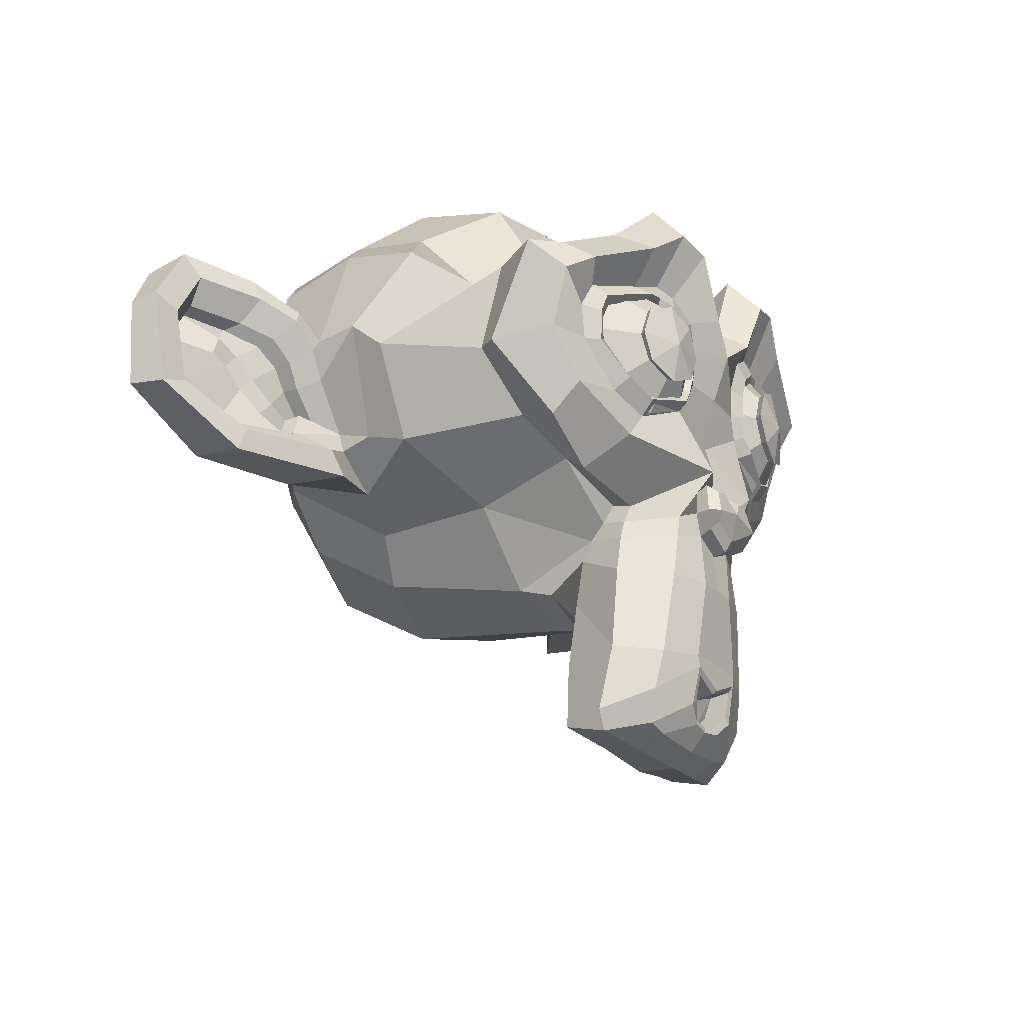
<metadata>
{"format":"obj","ext":"obj","renderer":"f3d","projection":"perspective","resolution":1024,"background":"white","views":[{"elev":-23.8,"azim":-58.0,"up":"+Y"}]}
</metadata>
<code>
o Suzanne
v 0.4375 0.1641 0.7656
v -0.4375 0.1641 0.7656
v 0.5 0.09375 0.6875
v -0.5 0.09375 0.6875
v 0.5469 0.05469 0.5781
v -0.5469 0.05469 0.5781
v 0.3516 -0.02344 0.6172
v -0.3516 -0.02344 0.6172
v 0.3516 0.03125 0.7188
v -0.3516 0.03125 0.7188
v 0.3516 0.1328 0.7812
v -0.3516 0.1328 0.7812
v 0.2734 0.1641 0.7969
v -0.2734 0.1641 0.7969
v 0.2031 0.09375 0.7422
v -0.2031 0.09375 0.7422
v 0.1562 0.05469 0.6484
v -0.1562 0.05469 0.6484
v 0.07812 0.2422 0.6562
v -0.07812 0.2422 0.6562
v 0.1406 0.2422 0.7422
v -0.1406 0.2422 0.7422
v 0.2422 0.2422 0.7969
v -0.2422 0.2422 0.7969
v 0.2734 0.3281 0.7969
v -0.2734 0.3281 0.7969
v 0.2031 0.3906 0.7422
v -0.2031 0.3906 0.7422
v 0.1562 0.4375 0.6484
v -0.1562 0.4375 0.6484
v 0.3516 0.5156 0.6172
v -0.3516 0.5156 0.6172
v 0.3516 0.4531 0.7188
v -0.3516 0.4531 0.7188
v 0.3516 0.3594 0.7812
v -0.3516 0.3594 0.7812
v 0.4375 0.3281 0.7656
v -0.4375 0.3281 0.7656
v 0.5 0.3906 0.6875
v -0.5 0.3906 0.6875
v 0.5469 0.4375 0.5781
v -0.5469 0.4375 0.5781
v 0.625 0.2422 0.5625
v -0.625 0.2422 0.5625
v 0.5625 0.2422 0.6719
v -0.5625 0.2422 0.6719
v 0.4688 0.2422 0.7578
v -0.4688 0.2422 0.7578
v 0.4766 0.2422 0.7734
v -0.4766 0.2422 0.7734
v 0.4453 0.3359 0.7812
v -0.4453 0.3359 0.7812
v 0.3516 0.375 0.8047
v -0.3516 0.375 0.8047
v 0.2656 0.3359 0.8203
v -0.2656 0.3359 0.8203
v 0.2266 0.2422 0.8203
v -0.2266 0.2422 0.8203
v 0.2656 0.1562 0.8203
v -0.2656 0.1562 0.8203
v 0.3516 0.2422 0.8281
v -0.3516 0.2422 0.8281
v 0.3516 0.1172 0.8047
v -0.3516 0.1172 0.8047
v 0.4453 0.1562 0.7812
v -0.4453 0.1562 0.7812
v 0 0.4297 0.7422
v 0 0.3516 0.8203
v 0 -0.6797 0.7344
v 0 -0.3203 0.7812
v 0 -0.1875 0.7969
v 0 -0.7734 0.7188
v 0 0.4062 0.6016
v 0 0.5703 0.5703
v 0 0.8984 -0.5469
v 0 0.5625 -0.8516
v 0 0.07031 -0.8281
v 0 -0.3828 -0.3516
v 0.2031 -0.1875 0.5625
v -0.2031 -0.1875 0.5625
v 0.3125 -0.4375 0.5703
v -0.3125 -0.4375 0.5703
v 0.3516 -0.6953 0.5703
v -0.3516 -0.6953 0.5703
v 0.3672 -0.8906 0.5312
v -0.3672 -0.8906 0.5312
v 0.3281 -0.9453 0.5234
v -0.3281 -0.9453 0.5234
v 0.1797 -0.9688 0.5547
v -0.1797 -0.9688 0.5547
v 0 -0.9844 0.5781
v 0.4375 -0.1406 0.5312
v -0.4375 -0.1406 0.5312
v 0.6328 -0.03906 0.5391
v -0.6328 -0.03906 0.5391
v 0.8281 0.1484 0.4453
v -0.8281 0.1484 0.4453
v 0.8594 0.4297 0.5938
v -0.8594 0.4297 0.5938
v 0.7109 0.4844 0.625
v -0.7109 0.4844 0.625
v 0.4922 0.6016 0.6875
v -0.4922 0.6016 0.6875
v 0.3203 0.7578 0.7344
v -0.3203 0.7578 0.7344
v 0.1562 0.7188 0.7578
v -0.1562 0.7188 0.7578
v 0.0625 0.4922 0.75
v -0.0625 0.4922 0.75
v 0.1641 0.4141 0.7734
v -0.1641 0.4141 0.7734
v 0.125 0.3047 0.7656
v -0.125 0.3047 0.7656
v 0.2031 0.09375 0.7422
v -0.2031 0.09375 0.7422
v 0.375 0.01562 0.7031
v -0.375 0.01562 0.7031
v 0.4922 0.0625 0.6719
v -0.4922 0.0625 0.6719
v 0.625 0.1875 0.6484
v -0.625 0.1875 0.6484
v 0.6406 0.2969 0.6484
v -0.6406 0.2969 0.6484
v 0.6016 0.375 0.6641
v -0.6016 0.375 0.6641
v 0.4297 0.4375 0.7188
v -0.4297 0.4375 0.7188
v 0.25 0.4688 0.7578
v -0.25 0.4688 0.7578
v 0 -0.7656 0.7344
v 0.1094 -0.7188 0.7344
v -0.1094 -0.7188 0.7344
v 0.1172 -0.8359 0.7109
v -0.1172 -0.8359 0.7109
v 0.0625 -0.8828 0.6953
v -0.0625 -0.8828 0.6953
v 0 -0.8906 0.6875
v 0 -0.1953 0.75
v 0 -0.1406 0.7422
v 0.1016 -0.1484 0.7422
v -0.1016 -0.1484 0.7422
v 0.125 -0.2266 0.75
v -0.125 -0.2266 0.75
v 0.08594 -0.2891 0.7422
v -0.08594 -0.2891 0.7422
v 0.3984 -0.04688 0.6719
v -0.3984 -0.04688 0.6719
v 0.6172 0.05469 0.625
v -0.6172 0.05469 0.625
v 0.7266 0.2031 0.6016
v -0.7266 0.2031 0.6016
v 0.7422 0.375 0.6562
v -0.7422 0.375 0.6562
v 0.6875 0.4141 0.7266
v -0.6875 0.4141 0.7266
v 0.4375 0.5469 0.7969
v -0.4375 0.5469 0.7969
v 0.3125 0.6406 0.8359
v -0.3125 0.6406 0.8359
v 0.2031 0.6172 0.8516
v -0.2031 0.6172 0.8516
v 0.1016 0.4297 0.8438
v -0.1016 0.4297 0.8438
v 0.125 -0.1016 0.8125
v -0.125 -0.1016 0.8125
v 0.2109 -0.4453 0.7109
v -0.2109 -0.4453 0.7109
v 0.25 -0.7031 0.6875
v -0.25 -0.7031 0.6875
v 0.2656 -0.8203 0.6641
v -0.2656 -0.8203 0.6641
v 0.2344 -0.9141 0.6328
v -0.2344 -0.9141 0.6328
v 0.1641 -0.9297 0.6328
v -0.1641 -0.9297 0.6328
v 0 -0.9453 0.6406
v 0 0.04688 0.7266
v 0 0.2109 0.7656
v 0.3281 0.4766 0.7422
v -0.3281 0.4766 0.7422
v 0.1641 0.1406 0.75
v -0.1641 0.1406 0.75
v 0.1328 0.2109 0.7578
v -0.1328 0.2109 0.7578
v 0.1172 -0.6875 0.7344
v -0.1172 -0.6875 0.7344
v 0.07812 -0.4453 0.75
v -0.07812 -0.4453 0.75
v 0 -0.4453 0.75
v 0 -0.3281 0.7422
v 0.09375 -0.2734 0.7812
v -0.09375 -0.2734 0.7812
v 0.1328 -0.2266 0.7969
v -0.1328 -0.2266 0.7969
v 0.1094 -0.1328 0.7812
v -0.1094 -0.1328 0.7812
v 0.03906 -0.125 0.7812
v -0.03906 -0.125 0.7812
v 0 -0.2031 0.8281
v 0.04688 -0.1484 0.8125
v -0.04688 -0.1484 0.8125
v 0.09375 -0.1562 0.8125
v -0.09375 -0.1562 0.8125
v 0.1094 -0.2266 0.8281
v -0.1094 -0.2266 0.8281
v 0.07812 -0.25 0.8047
v -0.07812 -0.25 0.8047
v 0 -0.2891 0.8047
v 0.2578 -0.3125 0.5547
v -0.2578 -0.3125 0.5547
v 0.1641 -0.2422 0.7109
v -0.1641 -0.2422 0.7109
v 0.1797 -0.3125 0.7109
v -0.1797 -0.3125 0.7109
v 0.2344 -0.25 0.5547
v -0.2344 -0.25 0.5547
v 0 -0.875 0.6875
v 0.04688 -0.8672 0.6875
v -0.04688 -0.8672 0.6875
v 0.09375 -0.8203 0.7109
v -0.09375 -0.8203 0.7109
v 0.09375 -0.7422 0.7266
v -0.09375 -0.7422 0.7266
v 0 -0.7812 0.6562
v 0.09375 -0.75 0.6641
v -0.09375 -0.75 0.6641
v 0.09375 -0.8125 0.6406
v -0.09375 -0.8125 0.6406
v 0.04688 -0.8516 0.6328
v -0.04688 -0.8516 0.6328
v 0 -0.8594 0.6328
v 0.1719 0.2188 0.7812
v -0.1719 0.2188 0.7812
v 0.1875 0.1562 0.7734
v -0.1875 0.1562 0.7734
v 0.3359 0.4297 0.7578
v -0.3359 0.4297 0.7578
v 0.2734 0.4219 0.7734
v -0.2734 0.4219 0.7734
v 0.4219 0.3984 0.7734
v -0.4219 0.3984 0.7734
v 0.5625 0.3516 0.6953
v -0.5625 0.3516 0.6953
v 0.5859 0.2891 0.6875
v -0.5859 0.2891 0.6875
v 0.5781 0.1953 0.6797
v -0.5781 0.1953 0.6797
v 0.4766 0.1016 0.7188
v -0.4766 0.1016 0.7188
v 0.375 0.0625 0.7422
v -0.375 0.0625 0.7422
v 0.2266 0.1094 0.7812
v -0.2266 0.1094 0.7812
v 0.1797 0.2969 0.7812
v -0.1797 0.2969 0.7812
v 0.2109 0.375 0.7812
v -0.2109 0.375 0.7812
v 0.2344 0.3594 0.7578
v -0.2344 0.3594 0.7578
v 0.1953 0.2969 0.7578
v -0.1953 0.2969 0.7578
v 0.2422 0.125 0.7578
v -0.2422 0.125 0.7578
v 0.375 0.08594 0.7266
v -0.375 0.08594 0.7266
v 0.4609 0.1172 0.7031
v -0.4609 0.1172 0.7031
v 0.5469 0.2109 0.6719
v -0.5469 0.2109 0.6719
v 0.5547 0.2812 0.6719
v -0.5547 0.2812 0.6719
v 0.5312 0.3359 0.6797
v -0.5312 0.3359 0.6797
v 0.4141 0.3906 0.75
v -0.4141 0.3906 0.75
v 0.2812 0.3984 0.7656
v -0.2812 0.3984 0.7656
v 0.3359 0.4062 0.75
v -0.3359 0.4062 0.75
v 0.2031 0.1719 0.75
v -0.2031 0.1719 0.75
v 0.1953 0.2266 0.75
v -0.1953 0.2266 0.75
v 0.1094 0.4609 0.6094
v -0.1094 0.4609 0.6094
v 0.1953 0.6641 0.6172
v -0.1953 0.6641 0.6172
v 0.3359 0.6875 0.5938
v -0.3359 0.6875 0.5938
v 0.4844 0.5547 0.5547
v -0.4844 0.5547 0.5547
v 0.6797 0.4531 0.4922
v -0.6797 0.4531 0.4922
v 0.7969 0.4062 0.4609
v -0.7969 0.4062 0.4609
v 0.7734 0.1641 0.375
v -0.7734 0.1641 0.375
v 0.6016 0 0.4141
v -0.6016 0 0.4141
v 0.4375 -0.09375 0.4688
v -0.4375 -0.09375 0.4688
v 0 0.8984 0.2891
v 0 0.9844 -0.07812
v 0 -0.1953 -0.6719
v 0 -0.4609 0.1875
v 0 -0.9766 0.4609
v 0 -0.8047 0.3438
v 0 -0.5703 0.3203
v 0 -0.4844 0.2812
v 0.8516 0.2344 0.05469
v -0.8516 0.2344 0.05469
v 0.8594 0.3203 -0.04688
v -0.8594 0.3203 -0.04688
v 0.7734 0.2656 -0.4375
v -0.7734 0.2656 -0.4375
v 0.4609 0.4375 -0.7031
v -0.4609 0.4375 -0.7031
v 0.7344 -0.04688 0.07031
v -0.7344 -0.04688 0.07031
v 0.5938 -0.125 -0.1641
v -0.5938 -0.125 -0.1641
v 0.6406 -0.007812 -0.4297
v -0.6406 -0.007812 -0.4297
v 0.3359 0.05469 -0.6641
v -0.3359 0.05469 -0.6641
v 0.2344 -0.3516 0.4062
v -0.2344 -0.3516 0.4062
v 0.1797 -0.4141 0.2578
v -0.1797 -0.4141 0.2578
v 0.2891 -0.7109 0.3828
v -0.2891 -0.7109 0.3828
v 0.25 -0.5 0.3906
v -0.25 -0.5 0.3906
v 0.3281 -0.9141 0.3984
v -0.3281 -0.9141 0.3984
v 0.1406 -0.7578 0.3672
v -0.1406 -0.7578 0.3672
v 0.125 -0.5391 0.3594
v -0.125 -0.5391 0.3594
v 0.1641 -0.9453 0.4375
v -0.1641 -0.9453 0.4375
v 0.2188 -0.2812 0.4297
v -0.2188 -0.2812 0.4297
v 0.2109 -0.2266 0.4688
v -0.2109 -0.2266 0.4688
v 0.2031 -0.1719 0.5
v -0.2031 -0.1719 0.5
v 0.2109 -0.3906 0.1641
v -0.2109 -0.3906 0.1641
v 0.2969 -0.3125 -0.2656
v -0.2969 -0.3125 -0.2656
v 0.3438 -0.1484 -0.5391
v -0.3438 -0.1484 -0.5391
v 0.4531 0.8672 -0.3828
v -0.4531 0.8672 -0.3828
v 0.4531 0.9297 -0.07031
v -0.4531 0.9297 -0.07031
v 0.4531 0.8516 0.2344
v -0.4531 0.8516 0.2344
v 0.4609 0.5234 0.4297
v -0.4609 0.5234 0.4297
v 0.7266 0.4062 0.3359
v -0.7266 0.4062 0.3359
v 0.6328 0.4531 0.2812
v -0.6328 0.4531 0.2812
v 0.6406 0.7031 0.05469
v -0.6406 0.7031 0.05469
v 0.7969 0.5625 0.125
v -0.7969 0.5625 0.125
v 0.7969 0.6172 -0.1172
v -0.7969 0.6172 -0.1172
v 0.6406 0.75 -0.1953
v -0.6406 0.75 -0.1953
v 0.6406 0.6797 -0.4453
v -0.6406 0.6797 -0.4453
v 0.7969 0.5391 -0.3594
v -0.7969 0.5391 -0.3594
v 0.6172 0.3281 -0.5859
v -0.6172 0.3281 -0.5859
v 0.4844 0.02344 -0.5469
v -0.4844 0.02344 -0.5469
v 0.8203 0.3281 -0.2031
v -0.8203 0.3281 -0.2031
v 0.4062 -0.1719 0.1484
v -0.4062 -0.1719 0.1484
v 0.4297 -0.1953 -0.2109
v -0.4297 -0.1953 -0.2109
v 0.8906 0.4062 -0.2344
v -0.8906 0.4062 -0.2344
v 0.7734 -0.1406 -0.125
v -0.7734 -0.1406 -0.125
v 1.039 -0.1016 -0.3281
v -1.039 -0.1016 -0.3281
v 1.281 0.05469 -0.4297
v -1.281 0.05469 -0.4297
v 1.352 0.3203 -0.4219
v -1.352 0.3203 -0.4219
v 1.234 0.5078 -0.4219
v -1.234 0.5078 -0.4219
v 1.023 0.4766 -0.3125
v -1.023 0.4766 -0.3125
v 1.016 0.4141 -0.2891
v -1.016 0.4141 -0.2891
v 1.188 0.4375 -0.3906
v -1.188 0.4375 -0.3906
v 1.266 0.2891 -0.4062
v -1.266 0.2891 -0.4062
v 1.211 0.07812 -0.4062
v -1.211 0.07812 -0.4062
v 1.031 -0.03906 -0.3047
v -1.031 -0.03906 -0.3047
v 0.8281 -0.07031 -0.1328
v -0.8281 -0.07031 -0.1328
v 0.9219 0.3594 -0.2188
v -0.9219 0.3594 -0.2188
v 0.9453 0.3047 -0.2891
v -0.9453 0.3047 -0.2891
v 0.8828 -0.02344 -0.2109
v -0.8828 -0.02344 -0.2109
v 1.039 0 -0.3672
v -1.039 0 -0.3672
v 1.188 0.09375 -0.4453
v -1.188 0.09375 -0.4453
v 1.234 0.25 -0.4453
v -1.234 0.25 -0.4453
v 1.172 0.3594 -0.4375
v -1.172 0.3594 -0.4375
v 1.023 0.3438 -0.3594
v -1.023 0.3438 -0.3594
v 0.8438 0.2891 -0.2109
v -0.8438 0.2891 -0.2109
v 0.8359 0.1719 -0.2734
v -0.8359 0.1719 -0.2734
v 0.7578 0.09375 -0.2734
v -0.7578 0.09375 -0.2734
v 0.8203 0.08594 -0.2734
v -0.8203 0.08594 -0.2734
v 0.8438 0.01562 -0.2734
v -0.8438 0.01562 -0.2734
v 0.8125 -0.01562 -0.2734
v -0.8125 -0.01562 -0.2734
v 0.7266 0 -0.07031
v -0.7266 0 -0.07031
v 0.7188 -0.02344 -0.1719
v -0.7188 -0.02344 -0.1719
v 0.7188 0.03906 -0.1875
v -0.7188 0.03906 -0.1875
v 0.7969 0.2031 -0.2109
v -0.7969 0.2031 -0.2109
v 0.8906 0.2422 -0.2656
v -0.8906 0.2422 -0.2656
v 0.8906 0.2344 -0.3203
v -0.8906 0.2344 -0.3203
v 0.8125 -0.01562 -0.3203
v -0.8125 -0.01562 -0.3203
v 0.8516 0.01562 -0.3203
v -0.8516 0.01562 -0.3203
v 0.8281 0.07812 -0.3203
v -0.8281 0.07812 -0.3203
v 0.7656 0.09375 -0.3203
v -0.7656 0.09375 -0.3203
v 0.8438 0.1719 -0.3203
v -0.8438 0.1719 -0.3203
v 1.039 0.3281 -0.4141
v -1.039 0.3281 -0.4141
v 1.188 0.3438 -0.4844
v -1.188 0.3438 -0.4844
v 1.258 0.2422 -0.4922
v -1.258 0.2422 -0.4922
v 1.211 0.08594 -0.4844
v -1.211 0.08594 -0.4844
v 1.047 0 -0.4219
v -1.047 0 -0.4219
v 0.8828 -0.01562 -0.2656
v -0.8828 -0.01562 -0.2656
v 0.9531 0.2891 -0.3438
v -0.9531 0.2891 -0.3438
v 0.8906 0.1094 -0.3281
v -0.8906 0.1094 -0.3281
v 0.9375 0.0625 -0.3359
v -0.9375 0.0625 -0.3359
v 1 0.125 -0.3672
v -1 0.125 -0.3672
v 0.9609 0.1719 -0.3516
v -0.9609 0.1719 -0.3516
v 1.016 0.2344 -0.375
v -1.016 0.2344 -0.375
v 1.055 0.1875 -0.3828
v -1.055 0.1875 -0.3828
v 1.109 0.2109 -0.3906
v -1.109 0.2109 -0.3906
v 1.086 0.2734 -0.3906
v -1.086 0.2734 -0.3906
v 1.023 0.4375 -0.4844
v -1.023 0.4375 -0.4844
v 1.25 0.4688 -0.5469
v -1.25 0.4688 -0.5469
v 1.367 0.2969 -0.5
v -1.367 0.2969 -0.5
v 1.312 0.05469 -0.5312
v -1.312 0.05469 -0.5312
v 1.039 -0.08594 -0.4922
v -1.039 -0.08594 -0.4922
v 0.7891 -0.125 -0.3281
v -0.7891 -0.125 -0.3281
v 0.8594 0.3828 -0.3828
v -0.8594 0.3828 -0.3828
f 47 1 3 45
f 4 2 48 46
f 45 3 5 43
f 6 4 46 44
f 3 9 7 5
f 8 10 4 6
f 1 11 9 3
f 10 12 2 4
f 11 13 15 9
f 16 14 12 10
f 9 15 17 7
f 18 16 10 8
f 15 21 19 17
f 20 22 16 18
f 13 23 21 15
f 22 24 14 16
f 23 25 27 21
f 28 26 24 22
f 21 27 29 19
f 30 28 22 20
f 27 33 31 29
f 32 34 28 30
f 25 35 33 27
f 34 36 26 28
f 35 37 39 33
f 40 38 36 34
f 33 39 41 31
f 42 40 34 32
f 39 45 43 41
f 44 46 40 42
f 37 47 45 39
f 46 48 38 40
f 47 37 51 49
f 52 38 48 50
f 37 35 53 51
f 54 36 38 52
f 35 25 55 53
f 56 26 36 54
f 25 23 57 55
f 58 24 26 56
f 23 13 59 57
f 60 14 24 58
f 13 11 63 59
f 64 12 14 60
f 11 1 65 63
f 66 2 12 64
f 1 47 49 65
f 50 48 2 66
f 61 65 49
f 50 66 62
f 63 65 61
f 62 66 64
f 61 59 63
f 64 60 62
f 61 57 59
f 60 58 62
f 61 55 57
f 58 56 62
f 61 53 55
f 56 54 62
f 61 51 53
f 54 52 62
f 61 49 51
f 52 50 62
f 89 174 176 91
f 176 175 90 91
f 87 172 174 89
f 175 173 88 90
f 85 170 172 87
f 173 171 86 88
f 83 168 170 85
f 171 169 84 86
f 81 166 168 83
f 169 167 82 84
f 79 92 146 164
f 147 93 80 165
f 92 94 148 146
f 149 95 93 147
f 94 96 150 148
f 151 97 95 149
f 96 98 152 150
f 153 99 97 151
f 98 100 154 152
f 155 101 99 153
f 100 102 156 154
f 157 103 101 155
f 102 104 158 156
f 159 105 103 157
f 104 106 160 158
f 161 107 105 159
f 106 108 162 160
f 163 109 107 161
f 108 67 68 162
f 68 67 109 163
f 110 128 160 162
f 161 129 111 163
f 128 179 158 160
f 159 180 129 161
f 126 156 158 179
f 159 157 127 180
f 124 154 156 126
f 157 155 125 127
f 122 152 154 124
f 155 153 123 125
f 120 150 152 122
f 153 151 121 123
f 118 148 150 120
f 151 149 119 121
f 116 146 148 118
f 149 147 117 119
f 114 164 146 116
f 147 165 115 117
f 114 181 177 164
f 177 182 115 165
f 110 162 68 112
f 68 163 111 113
f 112 68 178 183
f 178 68 113 184
f 177 181 183 178
f 184 182 177 178
f 135 137 176 174
f 176 137 136 175
f 133 135 174 172
f 175 136 134 173
f 131 133 172 170
f 173 134 132 171
f 166 187 185 168
f 186 188 167 169
f 131 170 168 185
f 169 171 132 186
f 144 190 189 187
f 189 190 145 188
f 185 187 189 69
f 189 188 186 69
f 130 131 185 69
f 186 132 130 69
f 142 193 191 144
f 192 194 143 145
f 140 195 193 142
f 194 196 141 143
f 139 197 195 140
f 196 198 139 141
f 138 71 197 139
f 198 71 138 139
f 190 144 191 70
f 192 145 190 70
f 70 191 206 208
f 207 192 70 208
f 71 199 200 197
f 201 199 71 198
f 197 200 202 195
f 203 201 198 196
f 195 202 204 193
f 205 203 196 194
f 193 204 206 191
f 207 205 194 192
f 199 204 202 200
f 203 205 199 201
f 199 208 206 204
f 207 208 199 205
f 139 140 164 177
f 165 141 139 177
f 140 142 211 164
f 212 143 141 165
f 142 144 213 211
f 214 145 143 212
f 144 187 166 213
f 167 188 145 214
f 81 209 213 166
f 214 210 82 167
f 209 215 211 213
f 212 216 210 214
f 79 164 211 215
f 212 165 80 216
f 131 130 72 222
f 72 130 132 223
f 133 131 222 220
f 223 132 134 221
f 135 133 220 218
f 221 134 136 219
f 137 135 218 217
f 219 136 137 217
f 217 218 229 231
f 230 219 217 231
f 218 220 227 229
f 228 221 219 230
f 220 222 225 227
f 226 223 221 228
f 222 72 224 225
f 224 72 223 226
f 224 231 229 225
f 230 231 224 226
f 225 229 227
f 228 230 226
f 183 181 234 232
f 235 182 184 233
f 112 183 232 254
f 233 184 113 255
f 110 112 254 256
f 255 113 111 257
f 181 114 252 234
f 253 115 182 235
f 114 116 250 252
f 251 117 115 253
f 116 118 248 250
f 249 119 117 251
f 118 120 246 248
f 247 121 119 249
f 120 122 244 246
f 245 123 121 247
f 122 124 242 244
f 243 125 123 245
f 124 126 240 242
f 241 127 125 243
f 126 179 236 240
f 237 180 127 241
f 179 128 238 236
f 239 129 180 237
f 128 110 256 238
f 257 111 129 239
f 238 256 258 276
f 259 257 239 277
f 236 238 276 278
f 277 239 237 279
f 240 236 278 274
f 279 237 241 275
f 242 240 274 272
f 275 241 243 273
f 244 242 272 270
f 273 243 245 271
f 246 244 270 268
f 271 245 247 269
f 248 246 268 266
f 269 247 249 267
f 250 248 266 264
f 267 249 251 265
f 252 250 264 262
f 265 251 253 263
f 234 252 262 280
f 263 253 235 281
f 256 254 260 258
f 261 255 257 259
f 254 232 282 260
f 283 233 255 261
f 232 234 280 282
f 281 235 233 283
f 67 108 284 73
f 285 109 67 73
f 108 106 286 284
f 287 107 109 285
f 106 104 288 286
f 289 105 107 287
f 104 102 290 288
f 291 103 105 289
f 102 100 292 290
f 293 101 103 291
f 100 98 294 292
f 295 99 101 293
f 98 96 296 294
f 297 97 99 295
f 96 94 298 296
f 299 95 97 297
f 94 92 300 298
f 301 93 95 299
f 308 309 328 338
f 329 309 308 339
f 307 308 338 336
f 339 308 307 337
f 306 307 336 340
f 337 307 306 341
f 89 91 306 340
f 306 91 90 341
f 87 89 340 334
f 341 90 88 335
f 85 87 334 330
f 335 88 86 331
f 83 85 330 332
f 331 86 84 333
f 330 336 338 332
f 339 337 331 333
f 330 334 340 336
f 341 335 331 337
f 326 332 338 328
f 339 333 327 329
f 81 83 332 326
f 333 84 82 327
f 209 342 344 215
f 345 343 210 216
f 81 326 342 209
f 343 327 82 210
f 79 215 344 346
f 345 216 80 347
f 79 346 300 92
f 301 347 80 93
f 77 324 352 304
f 353 325 77 304
f 304 352 350 78
f 351 353 304 78
f 78 350 348 305
f 349 351 78 305
f 305 348 328 309
f 329 349 305 309
f 326 328 348 342
f 349 329 327 343
f 296 298 318 310
f 319 299 297 311
f 76 316 324 77
f 325 317 76 77
f 302 358 356 303
f 357 359 302 303
f 303 356 354 75
f 355 357 303 75
f 75 354 316 76
f 317 355 75 76
f 292 294 362 364
f 363 295 293 365
f 364 362 368 366
f 369 363 365 367
f 366 368 370 372
f 371 369 367 373
f 372 370 376 374
f 377 371 373 375
f 314 378 374 376
f 375 379 315 377
f 316 354 374 378
f 375 355 317 379
f 354 356 372 374
f 373 357 355 375
f 356 358 366 372
f 367 359 357 373
f 358 360 364 366
f 365 361 359 367
f 290 292 364 360
f 365 293 291 361
f 74 360 358 302
f 359 361 74 302
f 284 286 288 290
f 289 287 285 291
f 284 290 360 74
f 361 291 285 74
f 73 284 74
f 74 285 73
f 294 296 310 362
f 311 297 295 363
f 310 312 368 362
f 369 313 311 363
f 312 382 370 368
f 371 383 313 369
f 314 376 370 382
f 371 377 315 383
f 348 350 386 384
f 387 351 349 385
f 318 384 386 320
f 387 385 319 321
f 298 300 384 318
f 385 301 299 319
f 300 344 342 384
f 343 345 301 385
f 342 348 384
f 385 349 343
f 300 346 344
f 345 347 301
f 314 322 380 378
f 381 323 315 379
f 316 378 380 324
f 381 379 317 325
f 320 386 380 322
f 381 387 321 323
f 350 352 380 386
f 381 353 351 387
f 324 380 352
f 353 381 325
f 400 388 414 402
f 415 389 401 403
f 400 402 404 398
f 405 403 401 399
f 398 404 406 396
f 407 405 399 397
f 396 406 408 394
f 409 407 397 395
f 394 408 410 392
f 411 409 395 393
f 392 410 412 390
f 413 411 393 391
f 410 420 418 412
f 419 421 411 413
f 408 422 420 410
f 421 423 409 411
f 406 424 422 408
f 423 425 407 409
f 404 426 424 406
f 425 427 405 407
f 402 428 426 404
f 427 429 403 405
f 402 414 416 428
f 417 415 403 429
f 318 320 444 442
f 445 321 319 443
f 320 390 412 444
f 413 391 321 445
f 310 318 442 312
f 443 319 311 313
f 382 430 414 388
f 415 431 383 389
f 412 418 440 444
f 441 419 413 445
f 438 446 444 440
f 445 447 439 441
f 434 446 438 436
f 439 447 435 437
f 432 448 446 434
f 447 449 433 435
f 430 448 432 450
f 433 449 431 451
f 414 430 450 416
f 451 431 415 417
f 312 448 430 382
f 431 449 313 383
f 312 442 446 448
f 447 443 313 449
f 442 444 446
f 447 445 443
f 416 450 452 476
f 453 451 417 477
f 450 432 462 452
f 463 433 451 453
f 432 434 460 462
f 461 435 433 463
f 434 436 458 460
f 459 437 435 461
f 436 438 456 458
f 457 439 437 459
f 438 440 454 456
f 455 441 439 457
f 440 418 474 454
f 475 419 441 455
f 428 416 476 464
f 477 417 429 465
f 426 428 464 466
f 465 429 427 467
f 424 426 466 468
f 467 427 425 469
f 422 424 468 470
f 469 425 423 471
f 420 422 470 472
f 471 423 421 473
f 418 420 472 474
f 473 421 419 475
f 458 456 480 478
f 481 457 459 479
f 478 480 482 484
f 483 481 479 485
f 484 482 488 486
f 489 483 485 487
f 486 488 490 492
f 491 489 487 493
f 464 476 486 492
f 487 477 465 493
f 452 484 486 476
f 487 485 453 477
f 452 462 478 484
f 479 463 453 485
f 458 478 462 460
f 463 479 459 461
f 454 474 480 456
f 481 475 455 457
f 472 482 480 474
f 481 483 473 475
f 470 488 482 472
f 483 489 471 473
f 468 490 488 470
f 489 491 469 471
f 466 492 490 468
f 491 493 467 469
f 464 492 466
f 467 493 465
f 392 390 504 502
f 505 391 393 503
f 394 392 502 500
f 503 393 395 501
f 396 394 500 498
f 501 395 397 499
f 398 396 498 496
f 499 397 399 497
f 400 398 496 494
f 497 399 401 495
f 388 400 494 506
f 495 401 389 507
f 494 502 504 506
f 505 503 495 507
f 494 496 500 502
f 501 497 495 503
f 496 498 500
f 501 499 497
f 314 382 388 506
f 389 383 315 507
f 314 506 504 322
f 505 507 315 323
f 320 322 504 390
f 505 323 321 391

</code>
